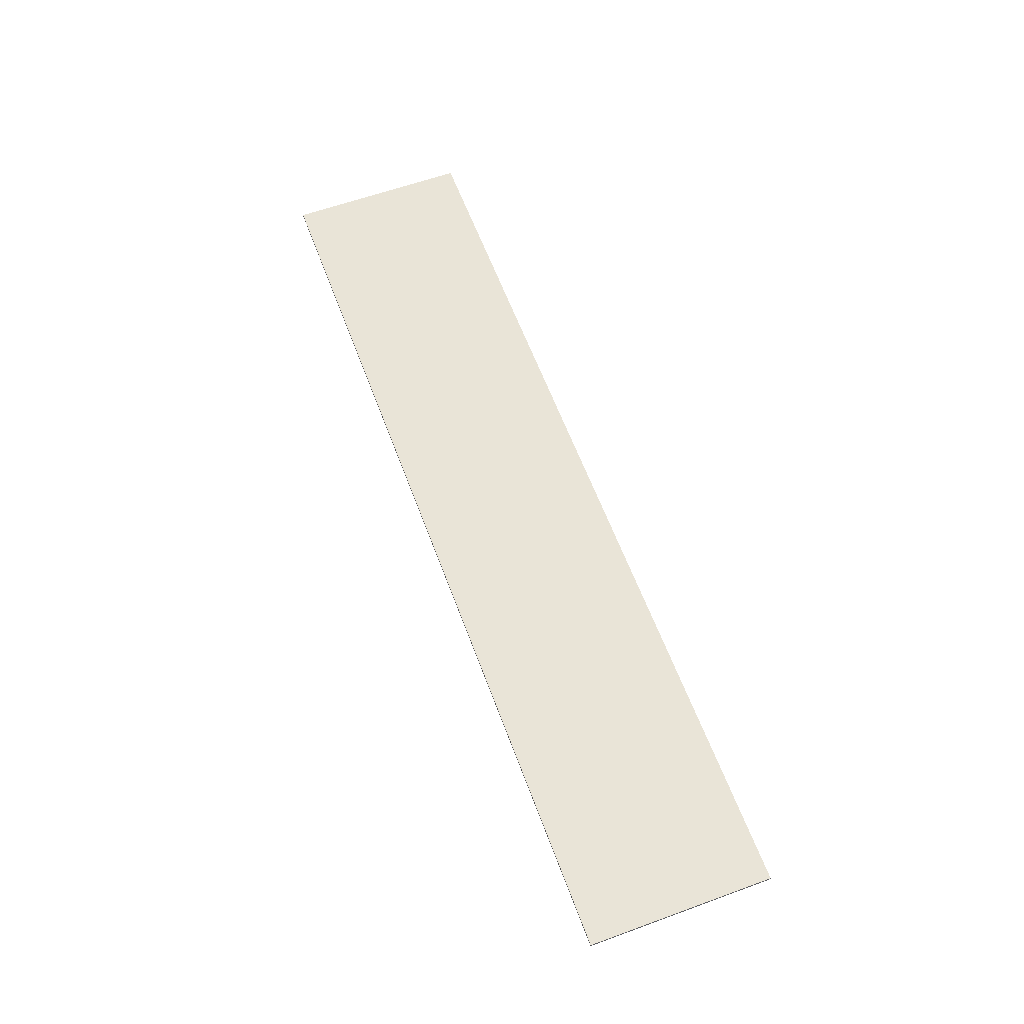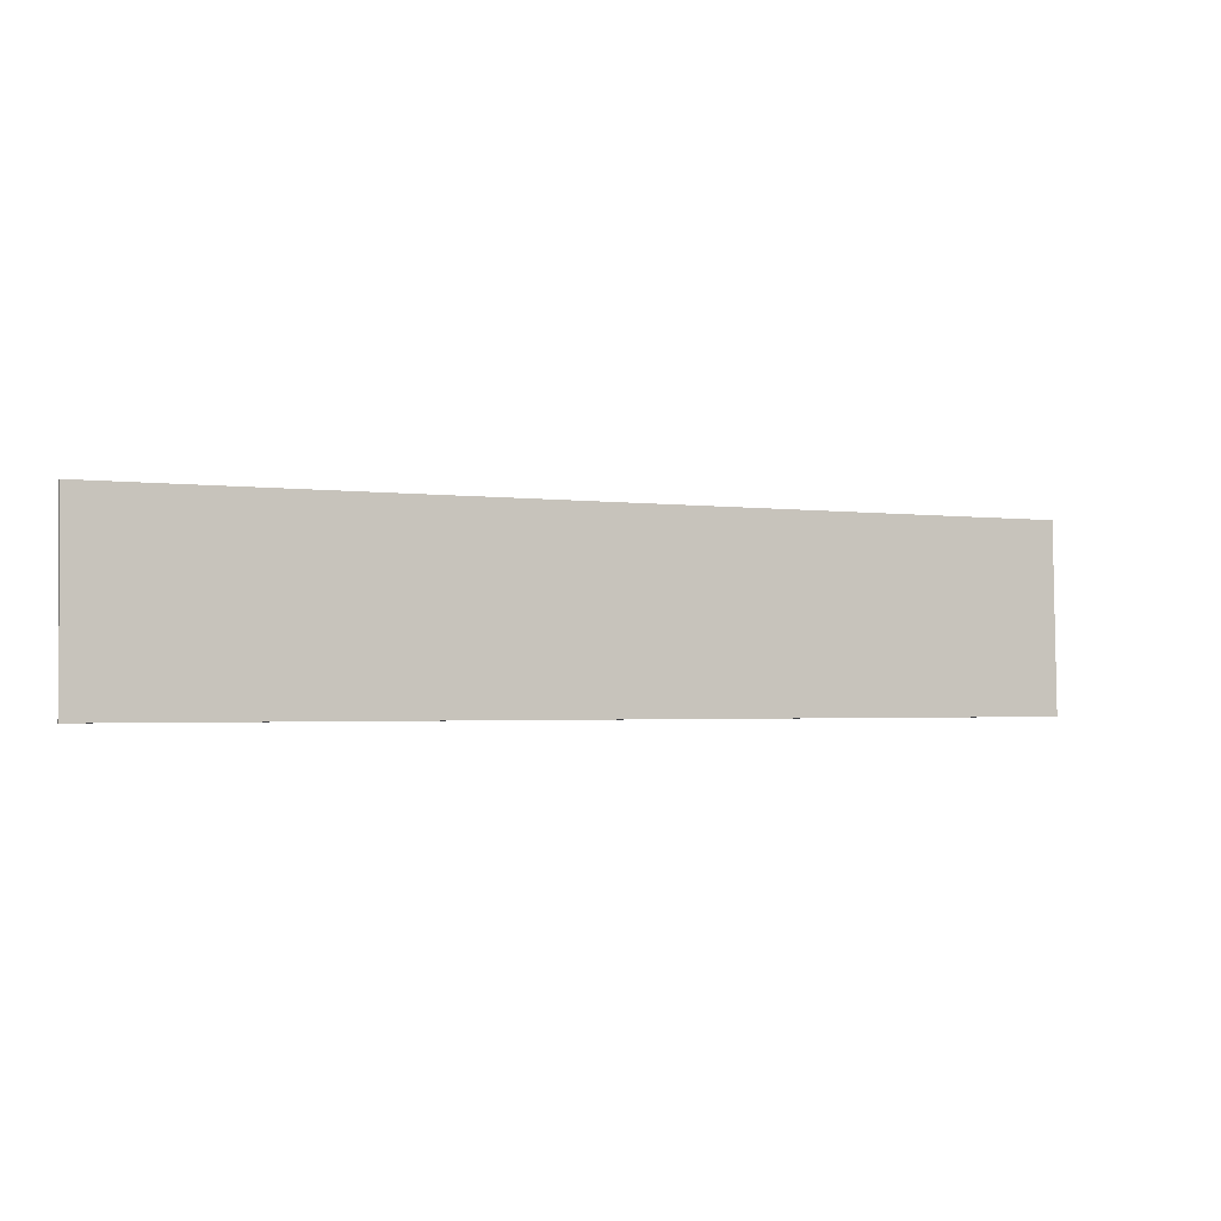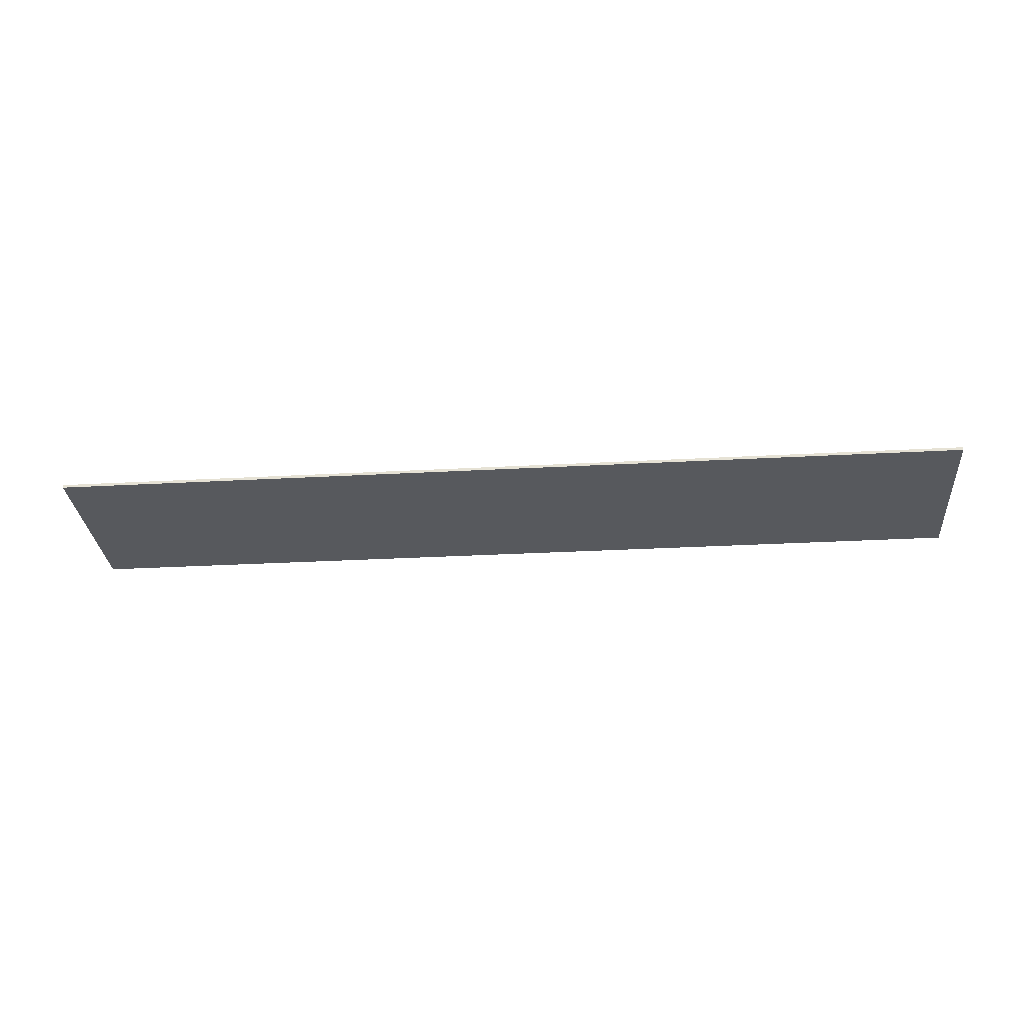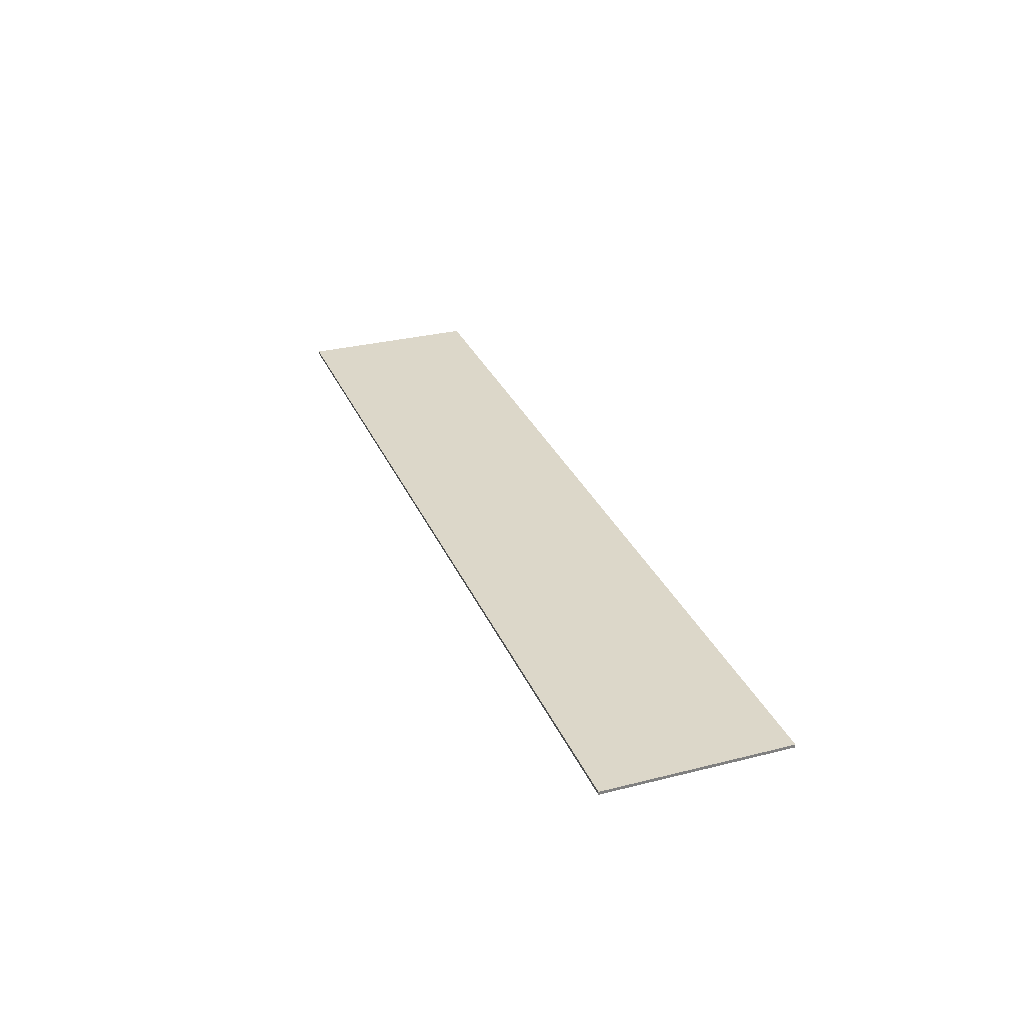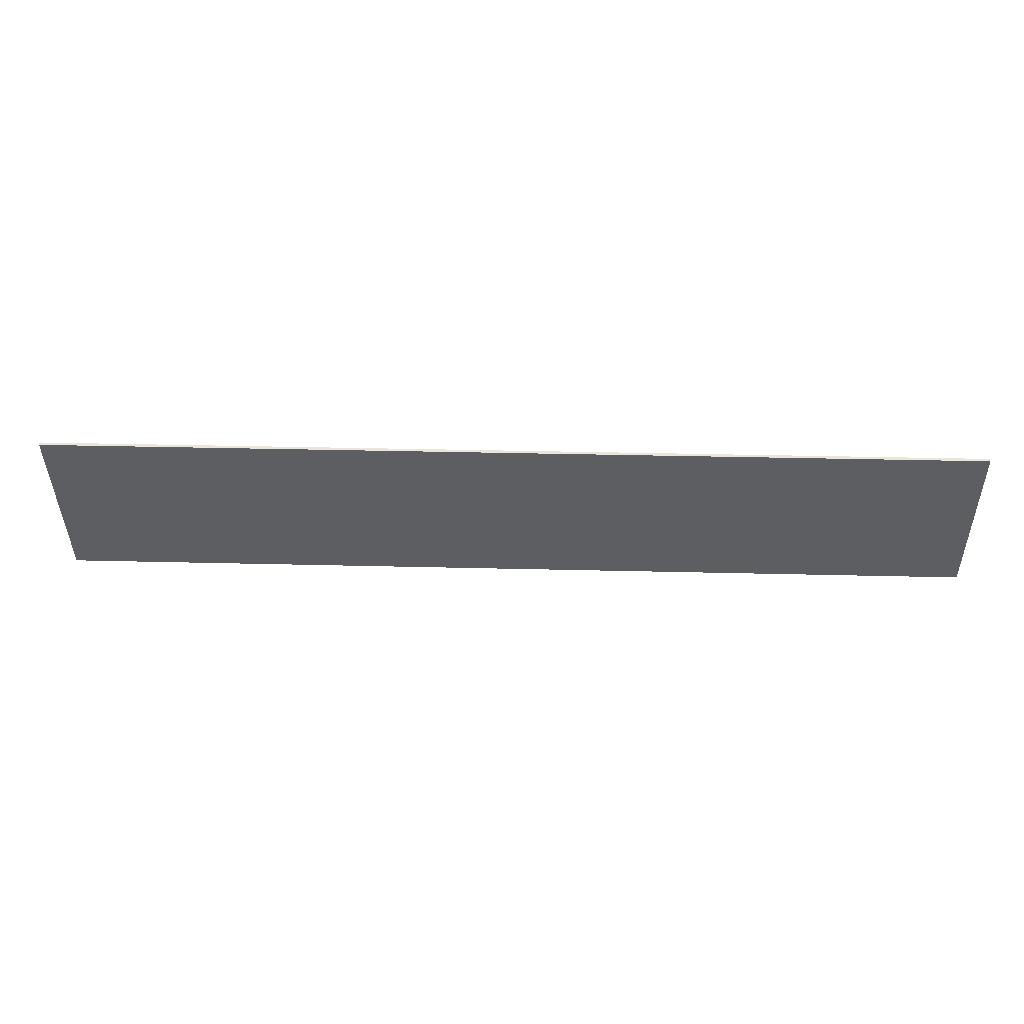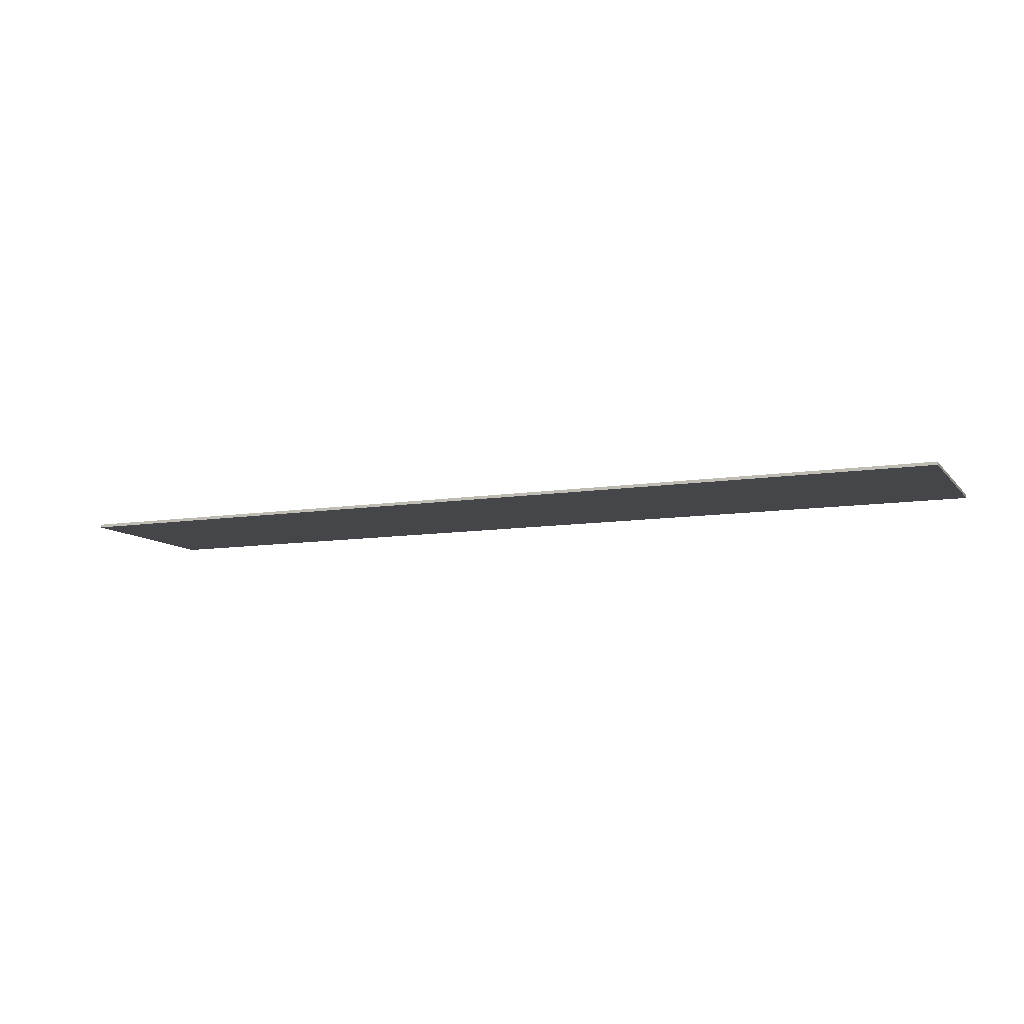
<metadata>
{"format":"obj","ext":"obj","renderer":"f3d","projection":"perspective","resolution":1024,"background":"white","views":[{"elev":60.9,"azim":-111.1,"up":"+Z"},{"elev":-3.9,"azim":154.4,"up":"+Y"},{"elev":-29.4,"azim":-176.1,"up":"+Z"},{"elev":30.3,"azim":-110.9,"up":"+Z"},{"elev":50.8,"azim":-178.0,"up":"+Y"},{"elev":-9.8,"azim":-158.1,"up":"+Z"}]}
</metadata>
<code>
o 70
v 2159 2011 6.925
v 2159 2005 7.025
v 2159 2005 6.925
v 2159 2005 7.025
v 2129 2006 6.925
v 2129 2012 7.025
v 2159 2011 7.025
v 2159 2011 6.925
v 2129 2012 7.025
v 2129 2012 6.925
v 2129 2006 7.025
v 2129 2006 6.925
v 2129 2012 6.925
v 2159 2005 6.925
v 2129 2006 6.925
v 2159 2005 6.925
v 2129 2012 6.925
v 2159 2011 6.925
f 1 2 3
f 4 5 3
f 1 6 7
f 4 8 7
f 9 2 7
f 9 8 10
f 9 5 11
f 4 6 11
f 12 2 11
f 12 6 10
f 13 14 15
f 16 17 18

</code>
